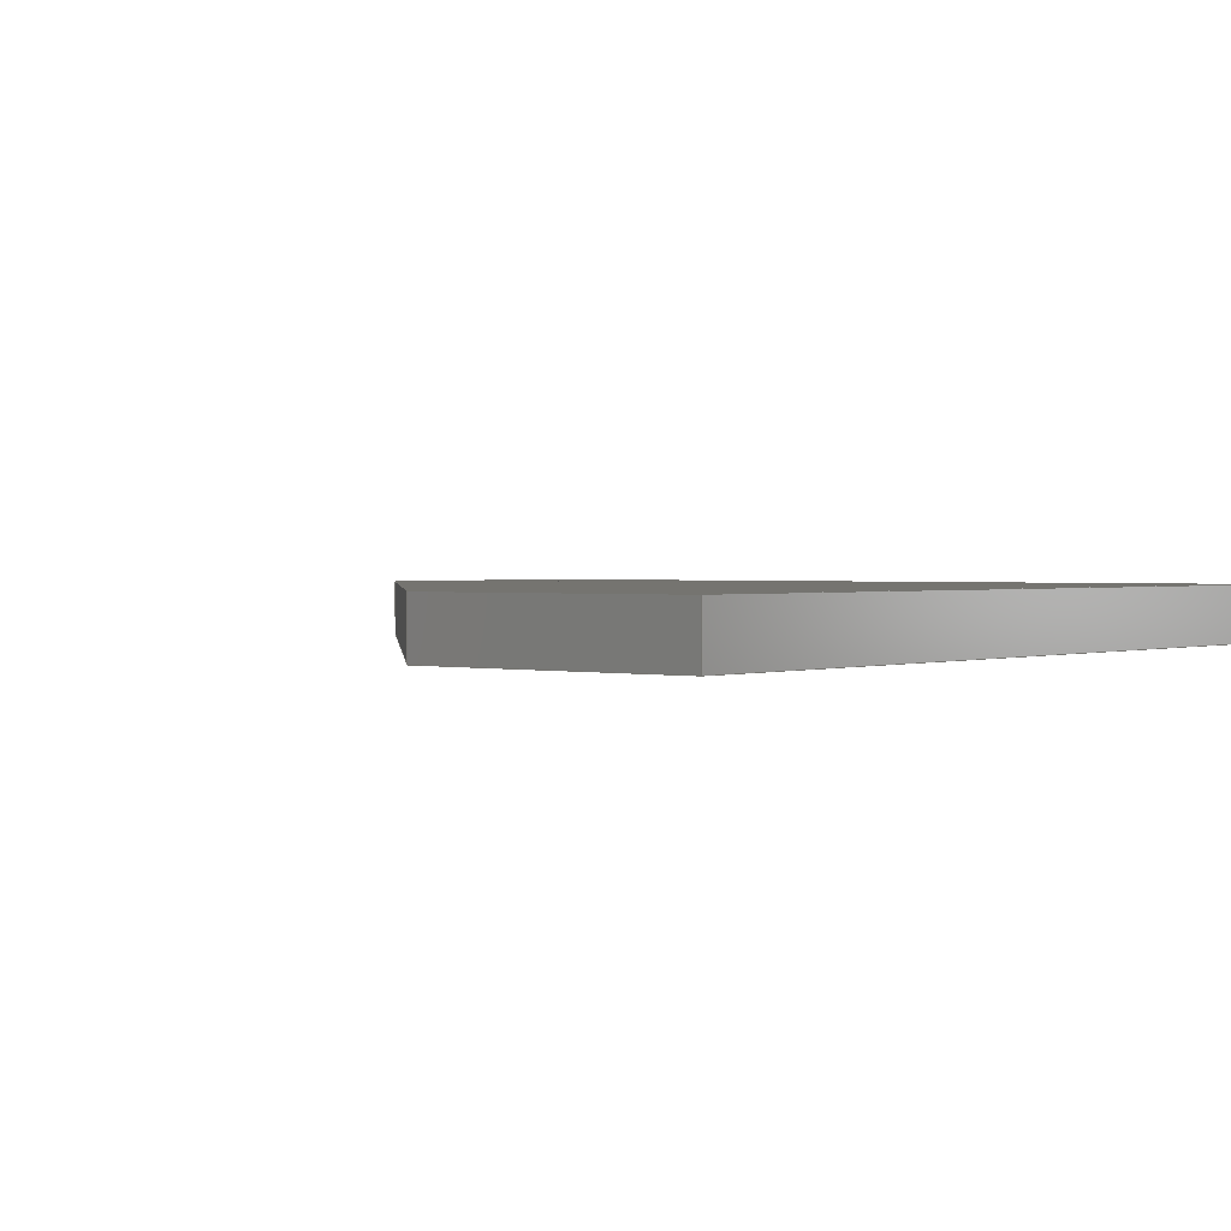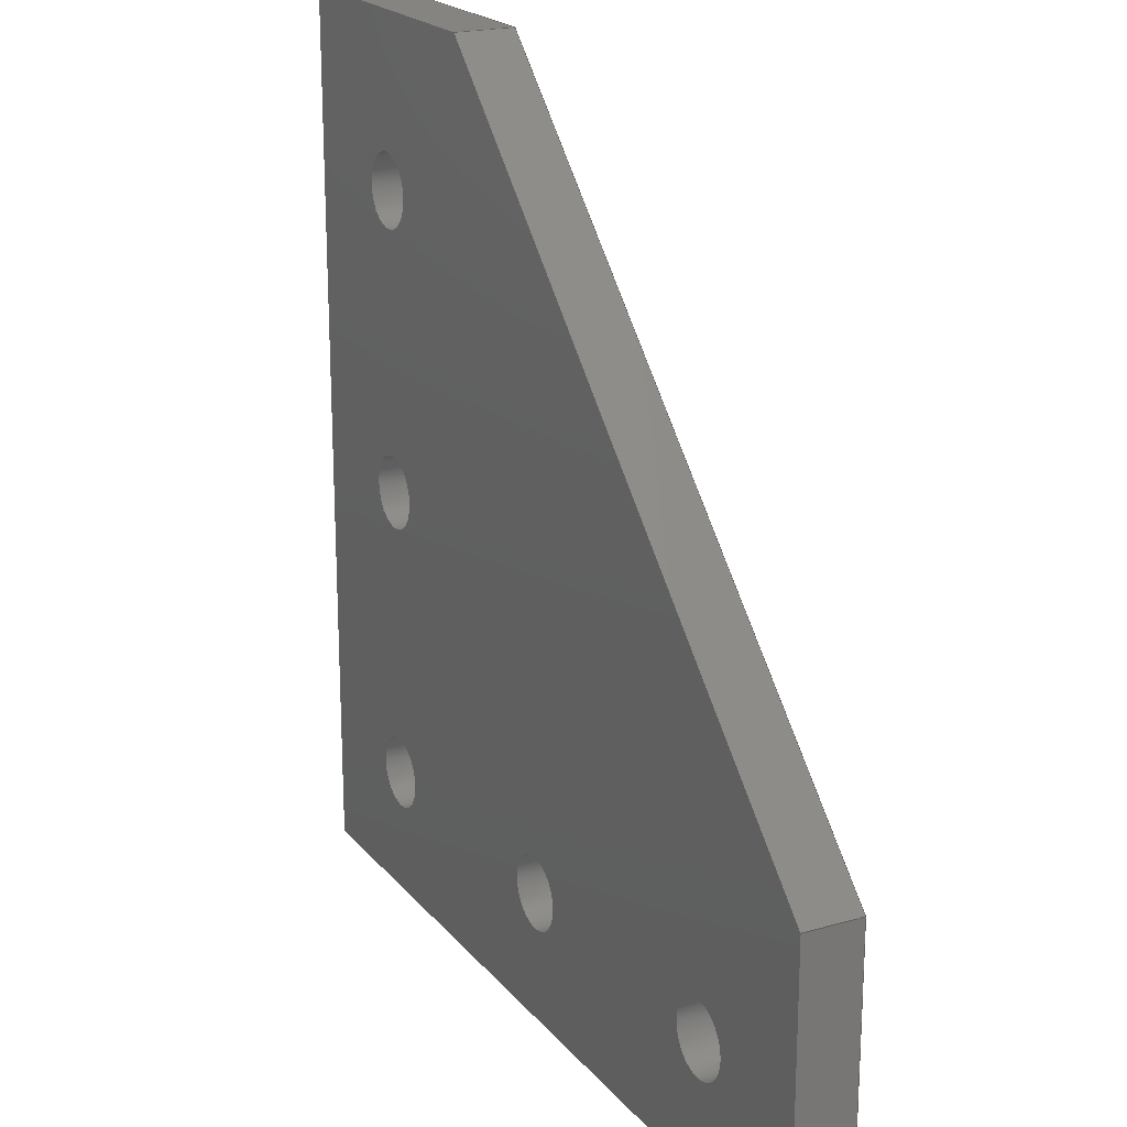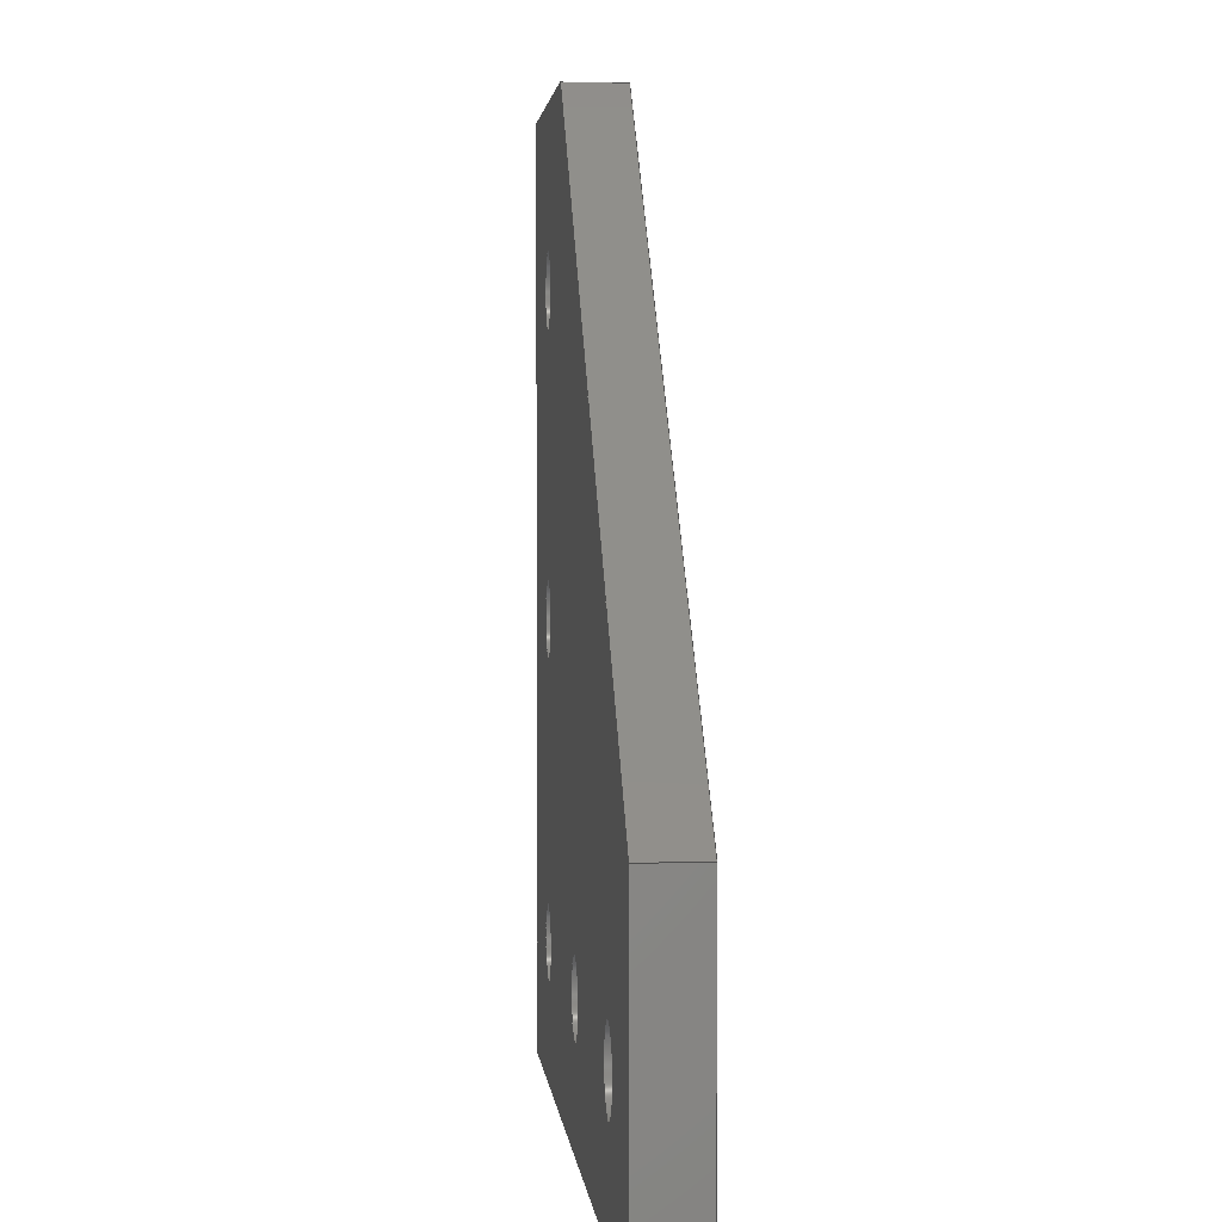
<metadata>
{"format":"step","ext":"step","renderer":"f3d","projection":"perspective","resolution":1024,"background":"white","views":[{"elev":1.3,"azim":-140.7,"up":"+Z"},{"elev":20.4,"azim":62.4,"up":"+Y"},{"elev":2.5,"azim":84.7,"up":"+Y"}]}
</metadata>
<code>
ISO-10303-21;
DATA;
#1=APPLICATION_CONTEXT('automotive design');
#2=APPLICATION_PROTOCOL_DEFINITION('International Standard','automotive_design',2001,#1);
#3=PRODUCT_CONTEXT('',#1,'mechanical');
#4=PRODUCT('5 Hole 90 Degree Bracket','5 Hole 90 Degree Bracket',$,(#3));
#5=PRODUCT_RELATED_PRODUCT_CATEGORY('part',$,(#4));
#6=PRODUCT_DEFINITION_FORMATION('',$,#4);
#7=PRODUCT_DEFINITION_CONTEXT('part definition',#1,'design');
#8=PRODUCT_DEFINITION('',$,#6,#7);
#9=(NAMED_UNIT(*)PLANE_ANGLE_UNIT()SI_UNIT($,.RADIAN.));
#10=DIMENSIONAL_EXPONENTS(0,0,0,0,0,0,0);
#11=PLANE_ANGLE_MEASURE_WITH_UNIT(PLANE_ANGLE_MEASURE(0.01745),#9);
#12=(CONVERSION_BASED_UNIT('DEGREE',#11)NAMED_UNIT(#10)PLANE_ANGLE_UNIT());
#13=(NAMED_UNIT(*)SI_UNIT($,.STERADIAN.)SOLID_ANGLE_UNIT());
#14=(LENGTH_UNIT()NAMED_UNIT(*)SI_UNIT(.MILLI.,.METRE.));
#15=UNCERTAINTY_MEASURE_WITH_UNIT(LENGTH_MEASURE(0.01),#14,'DISTANCE_ACCURACY_VALUE','');
#16=(GEOMETRIC_REPRESENTATION_CONTEXT(3)GLOBAL_UNCERTAINTY_ASSIGNED_CONTEXT((#15))GLOBAL_UNIT_ASSIGNED_CONTEXT((#12,#13,#14))REPRESENTATION_CONTEXT('None','None'));
#17=AXIS2_PLACEMENT_3D('',#18,#19,#20);
#18=CARTESIAN_POINT('',(0,0,0));
#19=DIRECTION('',(0,0,1));
#20=DIRECTION('',(1,0,0));
#21=SHAPE_REPRESENTATION('',(#17),#16);
#22=PRODUCT_DEFINITION_SHAPE('','',#8);
#23=SHAPE_DEFINITION_REPRESENTATION(#22,#21);
#24=(NAMED_UNIT(*)PLANE_ANGLE_UNIT()SI_UNIT($,.RADIAN.));
#25=DIMENSIONAL_EXPONENTS(0,0,0,0,0,0,0);
#26=PLANE_ANGLE_MEASURE_WITH_UNIT(PLANE_ANGLE_MEASURE(0.01745),#24);
#27=(CONVERSION_BASED_UNIT('DEGREE',#26)NAMED_UNIT(#25)PLANE_ANGLE_UNIT());
#28=(NAMED_UNIT(*)SI_UNIT($,.STERADIAN.)SOLID_ANGLE_UNIT());
#29=(LENGTH_UNIT()NAMED_UNIT(*)SI_UNIT(.MILLI.,.METRE.));
#30=UNCERTAINTY_MEASURE_WITH_UNIT(LENGTH_MEASURE(1e-06),#29,'DISTANCE_ACCURACY_VALUE','');
#31=(GEOMETRIC_REPRESENTATION_CONTEXT(3)GLOBAL_UNCERTAINTY_ASSIGNED_CONTEXT((#30))GLOBAL_UNIT_ASSIGNED_CONTEXT((#27,#28,#29))REPRESENTATION_CONTEXT('','3D'));
#32=CARTESIAN_POINT('',(10,28.67,84.95));
#33=DIRECTION('',(0,0,1));
#34=DIRECTION('',(1,0,0));
#35=AXIS2_PLACEMENT_3D('',#32,#33,#34);
#36=CYLINDRICAL_SURFACE('',#35,2.5);
#37=CARTESIAN_POINT('',(7.5,28.67,4));
#38=VERTEX_POINT('',#37);
#39=CARTESIAN_POINT('',(10,28.67,4));
#40=DIRECTION('',(0,0,-1));
#41=DIRECTION('',(1,0,0));
#42=AXIS2_PLACEMENT_3D('',#39,#40,#41);
#43=CIRCLE('',#42,2.5);
#44=EDGE_CURVE('',#38,#38,#43,.T.);
#45=ORIENTED_EDGE('',*,*,#44,.F.);
#46=EDGE_LOOP('',(#45));
#47=FACE_OUTER_BOUND('',#46,.T.);
#48=CARTESIAN_POINT('',(12.5,28.67,0));
#49=VERTEX_POINT('',#48);
#50=CARTESIAN_POINT('',(10,28.67,0));
#51=DIRECTION('',(0,0,1));
#52=DIRECTION('',(1,0,0));
#53=AXIS2_PLACEMENT_3D('',#50,#51,#52);
#54=CIRCLE('',#53,2.5);
#55=EDGE_CURVE('',#49,#49,#54,.T.);
#56=ORIENTED_EDGE('',*,*,#55,.F.);
#57=EDGE_LOOP('',(#56));
#58=FACE_BOUND('',#57,.T.);
#59=ADVANCED_FACE('',(#47,#58),#36,.F.);
#60=CARTESIAN_POINT('',(30,8.673,84.95));
#61=DIRECTION('',(0,0,1));
#62=DIRECTION('',(1,0,0));
#63=AXIS2_PLACEMENT_3D('',#60,#61,#62);
#64=CYLINDRICAL_SURFACE('',#63,2.5);
#65=CARTESIAN_POINT('',(27.5,8.673,4));
#66=VERTEX_POINT('',#65);
#67=CARTESIAN_POINT('',(30,8.673,4));
#68=DIRECTION('',(0,0,-1));
#69=DIRECTION('',(1,0,0));
#70=AXIS2_PLACEMENT_3D('',#67,#68,#69);
#71=CIRCLE('',#70,2.5);
#72=EDGE_CURVE('',#66,#66,#71,.T.);
#73=ORIENTED_EDGE('',*,*,#72,.F.);
#74=EDGE_LOOP('',(#73));
#75=FACE_OUTER_BOUND('',#74,.T.);
#76=CARTESIAN_POINT('',(32.5,8.673,0));
#77=VERTEX_POINT('',#76);
#78=CARTESIAN_POINT('',(30,8.673,0));
#79=DIRECTION('',(0,0,1));
#80=DIRECTION('',(1,0,0));
#81=AXIS2_PLACEMENT_3D('',#78,#79,#80);
#82=CIRCLE('',#81,2.5);
#83=EDGE_CURVE('',#77,#77,#82,.T.);
#84=ORIENTED_EDGE('',*,*,#83,.F.);
#85=EDGE_LOOP('',(#84));
#86=FACE_BOUND('',#85,.T.);
#87=ADVANCED_FACE('',(#75,#86),#64,.F.);
#88=CARTESIAN_POINT('',(10,8.673,84.95));
#89=DIRECTION('',(0,0,1));
#90=DIRECTION('',(1,0,0));
#91=AXIS2_PLACEMENT_3D('',#88,#89,#90);
#92=CYLINDRICAL_SURFACE('',#91,2.5);
#93=CARTESIAN_POINT('',(7.5,8.673,4));
#94=VERTEX_POINT('',#93);
#95=CARTESIAN_POINT('',(10,8.673,4));
#96=DIRECTION('',(0,0,-1));
#97=DIRECTION('',(1,0,0));
#98=AXIS2_PLACEMENT_3D('',#95,#96,#97);
#99=CIRCLE('',#98,2.5);
#100=EDGE_CURVE('',#94,#94,#99,.T.);
#101=ORIENTED_EDGE('',*,*,#100,.F.);
#102=EDGE_LOOP('',(#101));
#103=FACE_OUTER_BOUND('',#102,.T.);
#104=CARTESIAN_POINT('',(12.5,8.673,0));
#105=VERTEX_POINT('',#104);
#106=CARTESIAN_POINT('',(10,8.673,0));
#107=DIRECTION('',(0,0,1));
#108=DIRECTION('',(1,0,0));
#109=AXIS2_PLACEMENT_3D('',#106,#107,#108);
#110=CIRCLE('',#109,2.5);
#111=EDGE_CURVE('',#105,#105,#110,.T.);
#112=ORIENTED_EDGE('',*,*,#111,.F.);
#113=EDGE_LOOP('',(#112));
#114=FACE_BOUND('',#113,.T.);
#115=ADVANCED_FACE('',(#103,#114),#92,.F.);
#116=CARTESIAN_POINT('',(50,8.673,84.95));
#117=DIRECTION('',(0,0,1));
#118=DIRECTION('',(1,0,0));
#119=AXIS2_PLACEMENT_3D('',#116,#117,#118);
#120=CYLINDRICAL_SURFACE('',#119,2.5);
#121=CARTESIAN_POINT('',(47.5,8.673,4));
#122=VERTEX_POINT('',#121);
#123=CARTESIAN_POINT('',(50,8.673,4));
#124=DIRECTION('',(0,0,-1));
#125=DIRECTION('',(1,0,0));
#126=AXIS2_PLACEMENT_3D('',#123,#124,#125);
#127=CIRCLE('',#126,2.5);
#128=EDGE_CURVE('',#122,#122,#127,.T.);
#129=ORIENTED_EDGE('',*,*,#128,.F.);
#130=EDGE_LOOP('',(#129));
#131=FACE_OUTER_BOUND('',#130,.T.);
#132=CARTESIAN_POINT('',(52.5,8.673,0));
#133=VERTEX_POINT('',#132);
#134=CARTESIAN_POINT('',(50,8.673,0));
#135=DIRECTION('',(0,0,1));
#136=DIRECTION('',(1,0,0));
#137=AXIS2_PLACEMENT_3D('',#134,#135,#136);
#138=CIRCLE('',#137,2.5);
#139=EDGE_CURVE('',#133,#133,#138,.T.);
#140=ORIENTED_EDGE('',*,*,#139,.F.);
#141=EDGE_LOOP('',(#140));
#142=FACE_BOUND('',#141,.T.);
#143=ADVANCED_FACE('',(#131,#142),#120,.F.);
#144=CARTESIAN_POINT('',(10,48.67,84.95));
#145=DIRECTION('',(0,0,1));
#146=DIRECTION('',(1,0,0));
#147=AXIS2_PLACEMENT_3D('',#144,#145,#146);
#148=CYLINDRICAL_SURFACE('',#147,2.5);
#149=CARTESIAN_POINT('',(7.5,48.67,4));
#150=VERTEX_POINT('',#149);
#151=CARTESIAN_POINT('',(10,48.67,4));
#152=DIRECTION('',(0,0,-1));
#153=DIRECTION('',(1,0,0));
#154=AXIS2_PLACEMENT_3D('',#151,#152,#153);
#155=CIRCLE('',#154,2.5);
#156=EDGE_CURVE('',#150,#150,#155,.T.);
#157=ORIENTED_EDGE('',*,*,#156,.F.);
#158=EDGE_LOOP('',(#157));
#159=FACE_OUTER_BOUND('',#158,.T.);
#160=CARTESIAN_POINT('',(12.5,48.67,0));
#161=VERTEX_POINT('',#160);
#162=CARTESIAN_POINT('',(10,48.67,0));
#163=DIRECTION('',(0,0,1));
#164=DIRECTION('',(1,0,0));
#165=AXIS2_PLACEMENT_3D('',#162,#163,#164);
#166=CIRCLE('',#165,2.5);
#167=EDGE_CURVE('',#161,#161,#166,.T.);
#168=ORIENTED_EDGE('',*,*,#167,.F.);
#169=EDGE_LOOP('',(#168));
#170=FACE_BOUND('',#169,.T.);
#171=ADVANCED_FACE('',(#159,#170),#148,.F.);
#172=CARTESIAN_POINT('',(20,60,0));
#173=DIRECTION('',(0,1,0));
#174=DIRECTION('',(-1,0,0));
#175=AXIS2_PLACEMENT_3D('',#172,#173,#174);
#176=PLANE('',#175);
#177=CARTESIAN_POINT('',(0,60,0));
#178=VERTEX_POINT('',#177);
#179=CARTESIAN_POINT('',(20,60,0));
#180=VERTEX_POINT('',#179);
#181=CARTESIAN_POINT('',(0,60,0));
#182=DIRECTION('',(1,0,0));
#183=VECTOR('',#182,20);
#184=LINE('',#181,#183);
#185=EDGE_CURVE('',#178,#180,#184,.T.);
#186=ORIENTED_EDGE('',*,*,#185,.F.);
#187=CARTESIAN_POINT('',(0,60,4));
#188=VERTEX_POINT('',#187);
#189=CARTESIAN_POINT('',(0,60,0));
#190=DIRECTION('',(0,0,1));
#191=VECTOR('',#190,4);
#192=LINE('',#189,#191);
#193=EDGE_CURVE('',#178,#188,#192,.T.);
#194=ORIENTED_EDGE('',*,*,#193,.T.);
#195=CARTESIAN_POINT('',(20,60,4));
#196=VERTEX_POINT('',#195);
#197=CARTESIAN_POINT('',(20,60,4));
#198=DIRECTION('',(-1,0,0));
#199=VECTOR('',#198,20);
#200=LINE('',#197,#199);
#201=EDGE_CURVE('',#196,#188,#200,.T.);
#202=ORIENTED_EDGE('',*,*,#201,.F.);
#203=CARTESIAN_POINT('',(20,60,0));
#204=DIRECTION('',(0,0,1));
#205=VECTOR('',#204,4);
#206=LINE('',#203,#205);
#207=EDGE_CURVE('',#180,#196,#206,.T.);
#208=ORIENTED_EDGE('',*,*,#207,.F.);
#209=EDGE_LOOP('',(#186,#194,#202,#208));
#210=FACE_OUTER_BOUND('',#209,.T.);
#211=ADVANCED_FACE('',(#210),#176,.T.);
#212=CARTESIAN_POINT('',(60,20,0));
#213=DIRECTION('',(0.7071,0.7071,0));
#214=DIRECTION('',(-0.7071,0.7071,0));
#215=AXIS2_PLACEMENT_3D('',#212,#213,#214);
#216=PLANE('',#215);
#217=CARTESIAN_POINT('',(60,20,0));
#218=VERTEX_POINT('',#217);
#219=CARTESIAN_POINT('',(20,60,0));
#220=DIRECTION('',(0.7071,-0.7071,0));
#221=VECTOR('',#220,56.57);
#222=LINE('',#219,#221);
#223=EDGE_CURVE('',#180,#218,#222,.T.);
#224=ORIENTED_EDGE('',*,*,#223,.F.);
#225=ORIENTED_EDGE('',*,*,#207,.T.);
#226=CARTESIAN_POINT('',(60,20,4));
#227=VERTEX_POINT('',#226);
#228=CARTESIAN_POINT('',(60,20,4));
#229=DIRECTION('',(-0.7071,0.7071,0));
#230=VECTOR('',#229,56.57);
#231=LINE('',#228,#230);
#232=EDGE_CURVE('',#227,#196,#231,.T.);
#233=ORIENTED_EDGE('',*,*,#232,.F.);
#234=CARTESIAN_POINT('',(60,20,0));
#235=DIRECTION('',(0,0,1));
#236=VECTOR('',#235,4);
#237=LINE('',#234,#236);
#238=EDGE_CURVE('',#218,#227,#237,.T.);
#239=ORIENTED_EDGE('',*,*,#238,.F.);
#240=EDGE_LOOP('',(#224,#225,#233,#239));
#241=FACE_OUTER_BOUND('',#240,.T.);
#242=ADVANCED_FACE('',(#241),#216,.T.);
#243=CARTESIAN_POINT('',(60,0,0));
#244=DIRECTION('',(1,0,0));
#245=DIRECTION('',(0,1,0));
#246=AXIS2_PLACEMENT_3D('',#243,#244,#245);
#247=PLANE('',#246);
#248=CARTESIAN_POINT('',(60,0,0));
#249=VERTEX_POINT('',#248);
#250=CARTESIAN_POINT('',(60,20,0));
#251=DIRECTION('',(0,-1,0));
#252=VECTOR('',#251,20);
#253=LINE('',#250,#252);
#254=EDGE_CURVE('',#218,#249,#253,.T.);
#255=ORIENTED_EDGE('',*,*,#254,.F.);
#256=ORIENTED_EDGE('',*,*,#238,.T.);
#257=CARTESIAN_POINT('',(60,0,4));
#258=VERTEX_POINT('',#257);
#259=CARTESIAN_POINT('',(60,0,4));
#260=DIRECTION('',(0,1,0));
#261=VECTOR('',#260,20);
#262=LINE('',#259,#261);
#263=EDGE_CURVE('',#258,#227,#262,.T.);
#264=ORIENTED_EDGE('',*,*,#263,.F.);
#265=CARTESIAN_POINT('',(60,0,0));
#266=DIRECTION('',(0,0,1));
#267=VECTOR('',#266,4);
#268=LINE('',#265,#267);
#269=EDGE_CURVE('',#249,#258,#268,.T.);
#270=ORIENTED_EDGE('',*,*,#269,.F.);
#271=EDGE_LOOP('',(#255,#256,#264,#270));
#272=FACE_OUTER_BOUND('',#271,.T.);
#273=ADVANCED_FACE('',(#272),#247,.T.);
#274=CARTESIAN_POINT('',(0,0,0));
#275=DIRECTION('',(0,-1,0));
#276=DIRECTION('',(1,0,0));
#277=AXIS2_PLACEMENT_3D('',#274,#275,#276);
#278=PLANE('',#277);
#279=CARTESIAN_POINT('',(0,0,0));
#280=VERTEX_POINT('',#279);
#281=CARTESIAN_POINT('',(60,0,0));
#282=DIRECTION('',(-1,0,0));
#283=VECTOR('',#282,60);
#284=LINE('',#281,#283);
#285=EDGE_CURVE('',#249,#280,#284,.T.);
#286=ORIENTED_EDGE('',*,*,#285,.F.);
#287=ORIENTED_EDGE('',*,*,#269,.T.);
#288=CARTESIAN_POINT('',(0,0,4));
#289=VERTEX_POINT('',#288);
#290=CARTESIAN_POINT('',(0,0,4));
#291=DIRECTION('',(1,0,0));
#292=VECTOR('',#291,60);
#293=LINE('',#290,#292);
#294=EDGE_CURVE('',#289,#258,#293,.T.);
#295=ORIENTED_EDGE('',*,*,#294,.F.);
#296=CARTESIAN_POINT('',(0,0,0));
#297=DIRECTION('',(0,0,1));
#298=VECTOR('',#297,4);
#299=LINE('',#296,#298);
#300=EDGE_CURVE('',#280,#289,#299,.T.);
#301=ORIENTED_EDGE('',*,*,#300,.F.);
#302=EDGE_LOOP('',(#286,#287,#295,#301));
#303=FACE_OUTER_BOUND('',#302,.T.);
#304=ADVANCED_FACE('',(#303),#278,.T.);
#305=CARTESIAN_POINT('',(0,60,0));
#306=DIRECTION('',(-1,0,0));
#307=DIRECTION('',(0,-1,0));
#308=AXIS2_PLACEMENT_3D('',#305,#306,#307);
#309=PLANE('',#308);
#310=CARTESIAN_POINT('',(0,0,0));
#311=DIRECTION('',(0,1,0));
#312=VECTOR('',#311,60);
#313=LINE('',#310,#312);
#314=EDGE_CURVE('',#280,#178,#313,.T.);
#315=ORIENTED_EDGE('',*,*,#314,.F.);
#316=ORIENTED_EDGE('',*,*,#300,.T.);
#317=CARTESIAN_POINT('',(0,60,4));
#318=DIRECTION('',(0,-1,0));
#319=VECTOR('',#318,60);
#320=LINE('',#317,#319);
#321=EDGE_CURVE('',#188,#289,#320,.T.);
#322=ORIENTED_EDGE('',*,*,#321,.F.);
#323=ORIENTED_EDGE('',*,*,#193,.F.);
#324=EDGE_LOOP('',(#315,#316,#322,#323));
#325=FACE_OUTER_BOUND('',#324,.T.);
#326=ADVANCED_FACE('',(#325),#309,.T.);
#327=CARTESIAN_POINT('',(25.22,25.22,4));
#328=DIRECTION('',(0,0,1));
#329=DIRECTION('',(1,0,0));
#330=AXIS2_PLACEMENT_3D('',#327,#328,#329);
#331=PLANE('',#330);
#332=ORIENTED_EDGE('',*,*,#321,.T.);
#333=ORIENTED_EDGE('',*,*,#294,.T.);
#334=ORIENTED_EDGE('',*,*,#263,.T.);
#335=ORIENTED_EDGE('',*,*,#232,.T.);
#336=ORIENTED_EDGE('',*,*,#201,.T.);
#337=EDGE_LOOP('',(#332,#333,#334,#335,#336));
#338=FACE_OUTER_BOUND('',#337,.T.);
#339=ORIENTED_EDGE('',*,*,#44,.T.);
#340=EDGE_LOOP('',(#339));
#341=FACE_BOUND('',#340,.T.);
#342=ORIENTED_EDGE('',*,*,#72,.T.);
#343=EDGE_LOOP('',(#342));
#344=FACE_BOUND('',#343,.T.);
#345=ORIENTED_EDGE('',*,*,#100,.T.);
#346=EDGE_LOOP('',(#345));
#347=FACE_BOUND('',#346,.T.);
#348=ORIENTED_EDGE('',*,*,#128,.T.);
#349=EDGE_LOOP('',(#348));
#350=FACE_BOUND('',#349,.T.);
#351=ORIENTED_EDGE('',*,*,#156,.T.);
#352=EDGE_LOOP('',(#351));
#353=FACE_BOUND('',#352,.T.);
#354=ADVANCED_FACE('',(#338,#341,#344,#347,#350,#353),#331,.T.);
#355=CARTESIAN_POINT('',(25.22,25.22,0));
#356=DIRECTION('',(0,0,1));
#357=DIRECTION('',(1,0,0));
#358=AXIS2_PLACEMENT_3D('',#355,#356,#357);
#359=PLANE('',#358);
#360=ORIENTED_EDGE('',*,*,#314,.T.);
#361=ORIENTED_EDGE('',*,*,#185,.T.);
#362=ORIENTED_EDGE('',*,*,#223,.T.);
#363=ORIENTED_EDGE('',*,*,#254,.T.);
#364=ORIENTED_EDGE('',*,*,#285,.T.);
#365=EDGE_LOOP('',(#360,#361,#362,#363,#364));
#366=FACE_OUTER_BOUND('',#365,.T.);
#367=ORIENTED_EDGE('',*,*,#55,.T.);
#368=EDGE_LOOP('',(#367));
#369=FACE_BOUND('',#368,.T.);
#370=ORIENTED_EDGE('',*,*,#83,.T.);
#371=EDGE_LOOP('',(#370));
#372=FACE_BOUND('',#371,.T.);
#373=ORIENTED_EDGE('',*,*,#111,.T.);
#374=EDGE_LOOP('',(#373));
#375=FACE_BOUND('',#374,.T.);
#376=ORIENTED_EDGE('',*,*,#139,.T.);
#377=EDGE_LOOP('',(#376));
#378=FACE_BOUND('',#377,.T.);
#379=ORIENTED_EDGE('',*,*,#167,.T.);
#380=EDGE_LOOP('',(#379));
#381=FACE_BOUND('',#380,.T.);
#382=ADVANCED_FACE('',(#366,#369,#372,#375,#378,#381),#359,.F.);
#383=CLOSED_SHELL('',(#59,#87,#115,#143,#171,#211,#242,#273,#304,#326,#354,#382));
#384=MANIFOLD_SOLID_BREP('Solid1',#383);
#385=COLOUR_RGB('Aluminum - Flat',0.898,0.9,0.9);
#386=FILL_AREA_STYLE_COLOUR('Aluminum - Flat',#385);
#387=FILL_AREA_STYLE('Aluminum - Flat',(#386));
#388=SURFACE_STYLE_FILL_AREA(#387);
#389=SURFACE_SIDE_STYLE('Aluminum - Flat',(#388));
#390=SURFACE_STYLE_USAGE(.BOTH.,#389);
#391=PRESENTATION_STYLE_ASSIGNMENT((#390));
#392=STYLED_ITEM('',(#391),#384);
#393=MECHANICAL_DESIGN_GEOMETRIC_PRESENTATION_REPRESENTATION('',(#392),#16);
#394=ADVANCED_BREP_SHAPE_REPRESENTATION('ABSR',(#384),#16);
#395=SHAPE_REPRESENTATION_RELATIONSHIP('SRR','None',#394,#21);
ENDSEC;
END-ISO-10303-21;

</code>
